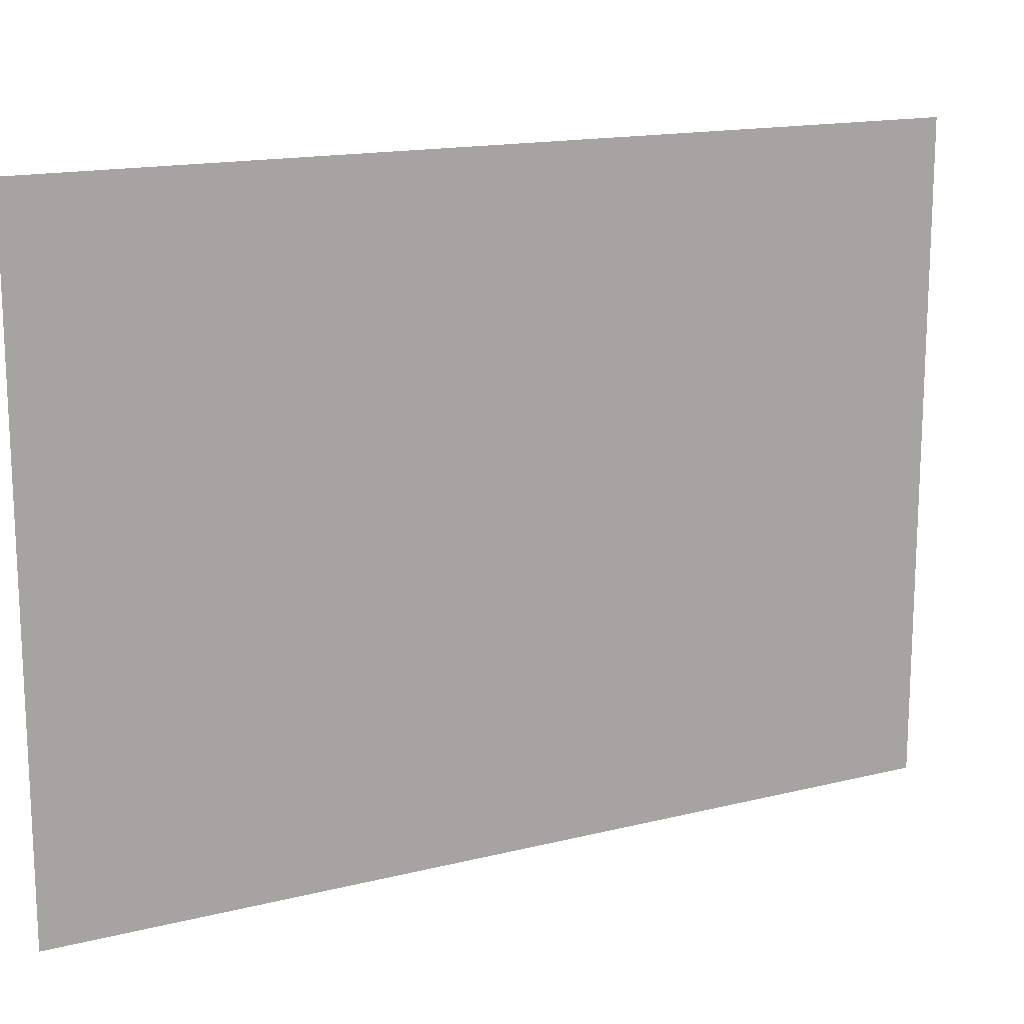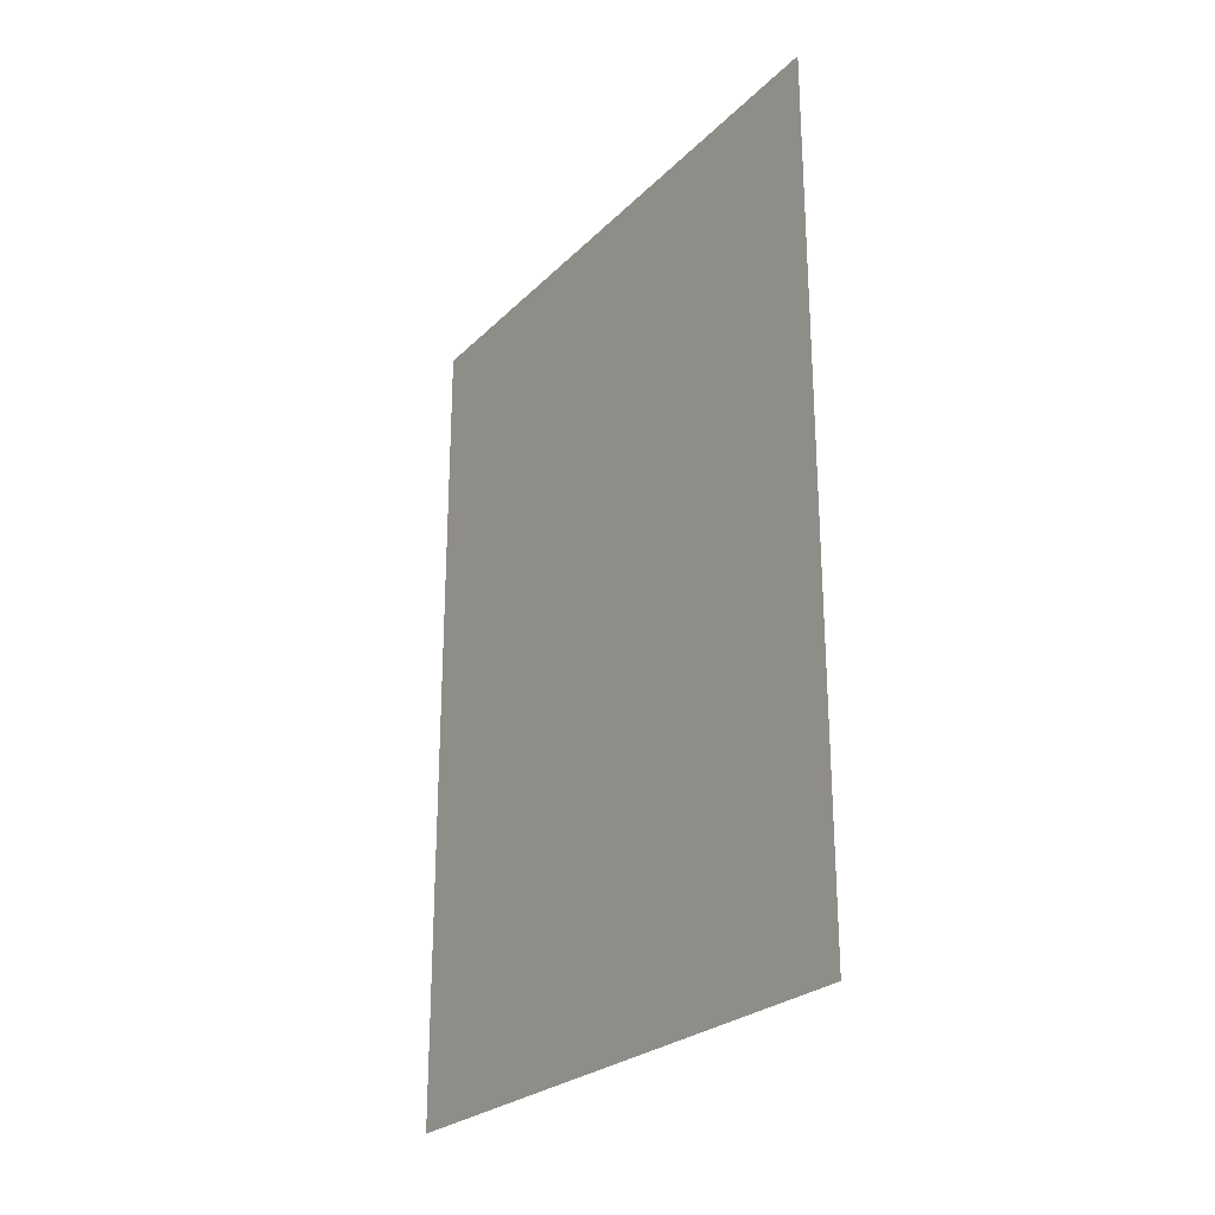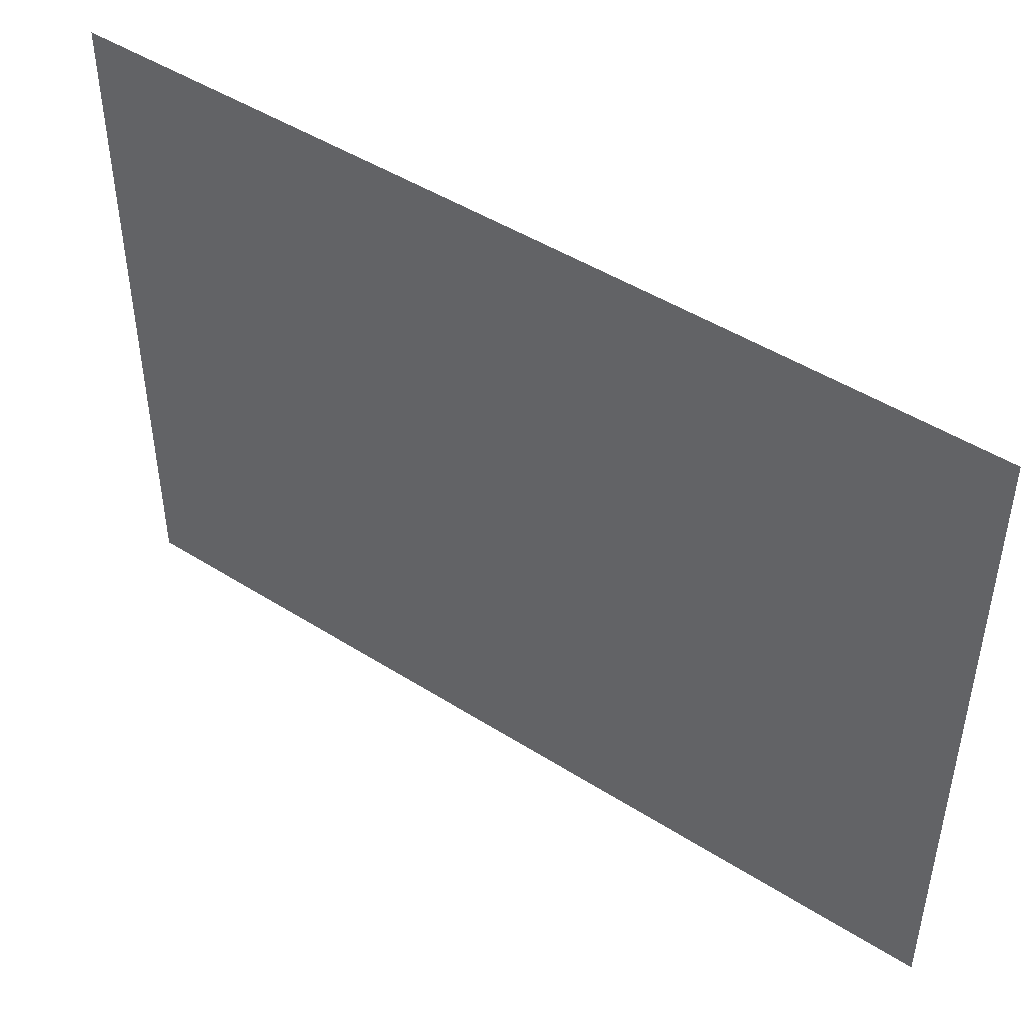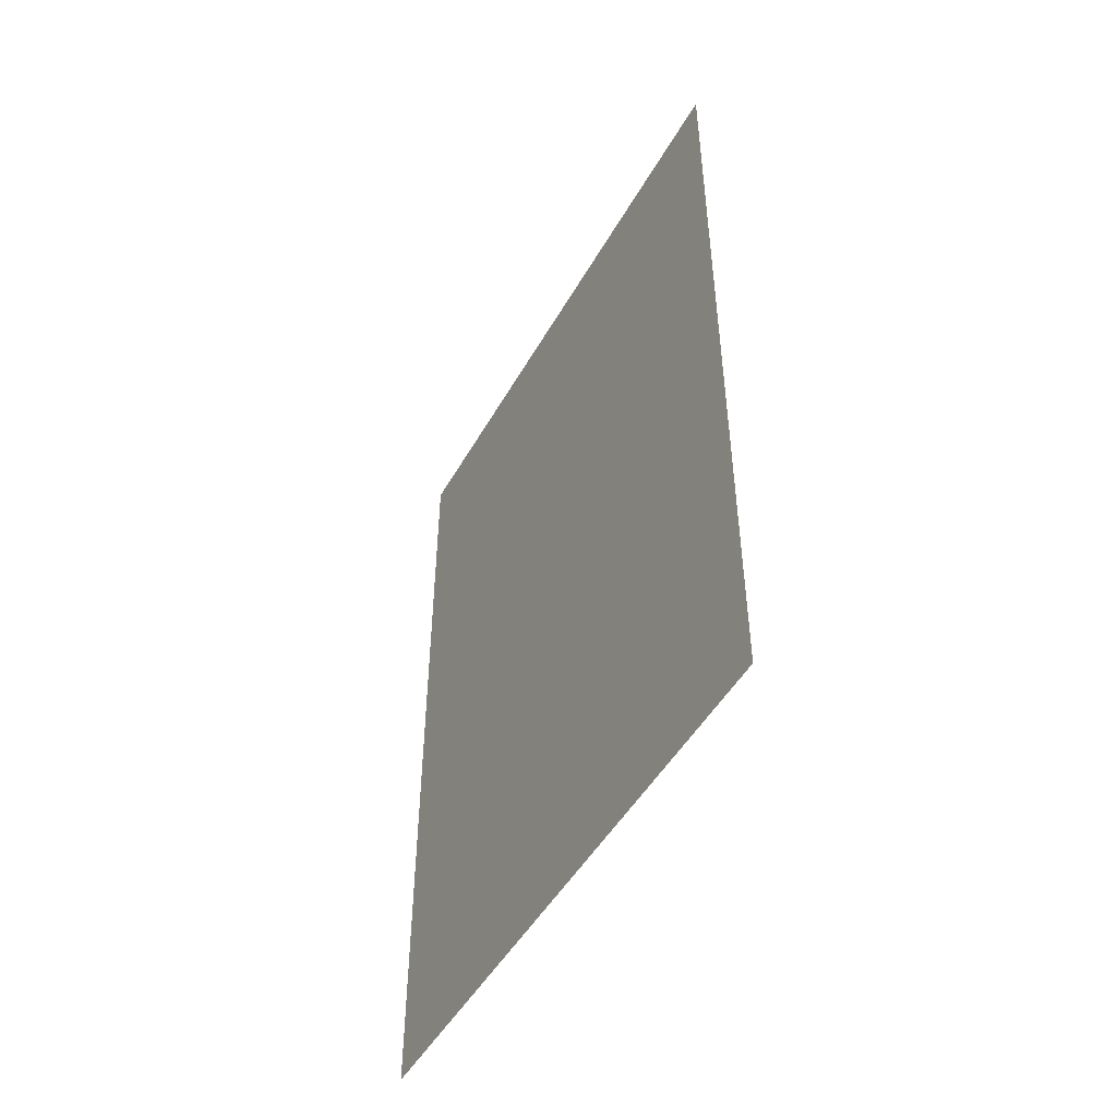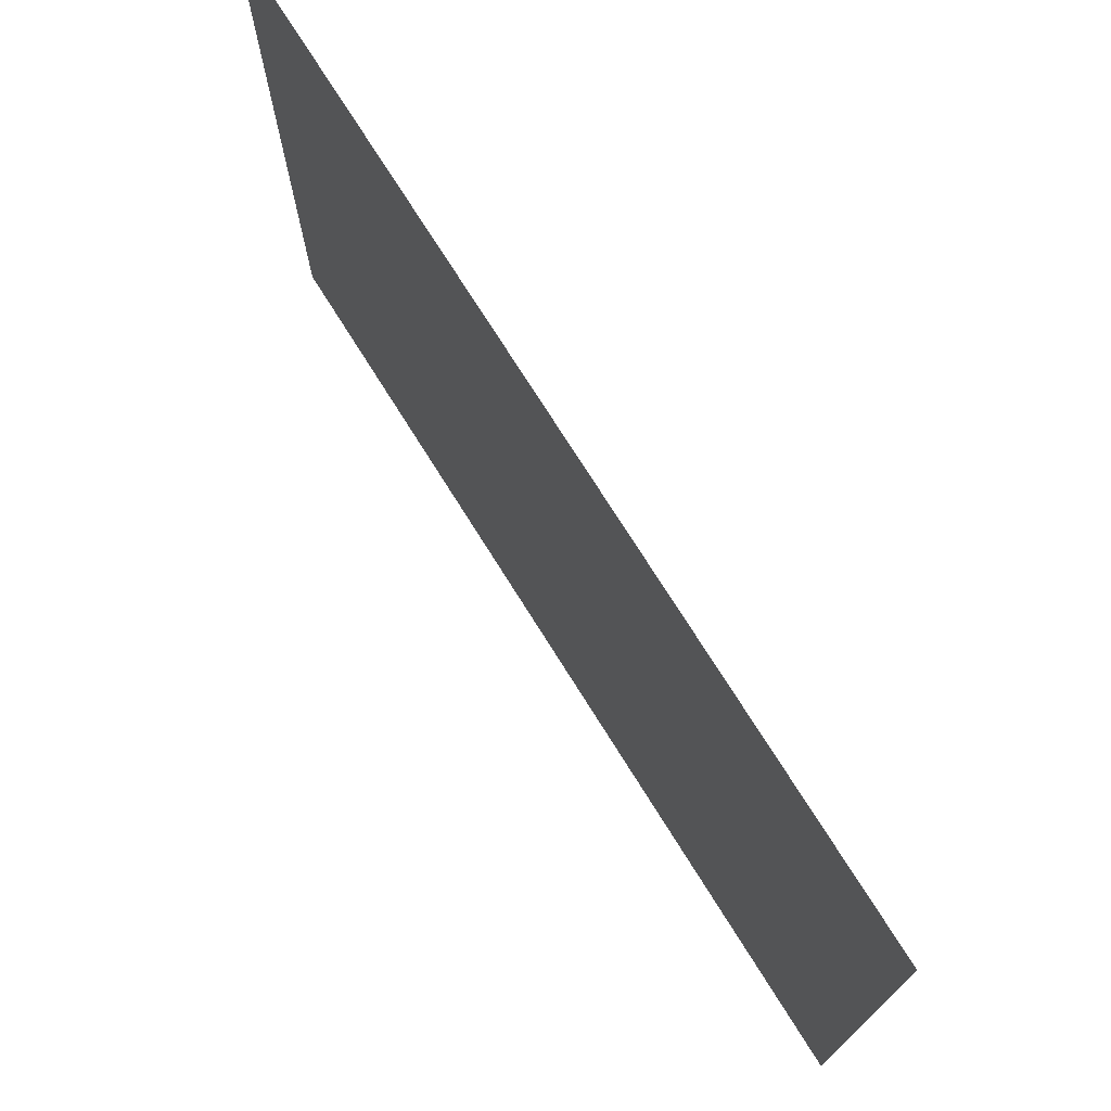
<metadata>
{"format":"obj","ext":"obj","renderer":"f3d","projection":"perspective","resolution":1024,"background":"white","views":[{"elev":15.5,"azim":62.2,"up":"+Y"},{"elev":-25.6,"azim":-33.6,"up":"+Z"},{"elev":46.6,"azim":125.9,"up":"+Y"},{"elev":-48.5,"azim":151.6,"up":"+Z"},{"elev":73.5,"azim":148.0,"up":"+Y"}]}
</metadata>
<code>
v -15.43 31.83 0
v -15.43 33.28 0
v -15.43 31.83 2
v -15.43 33.28 2
f 1 2 3
f 2 3 4

</code>
